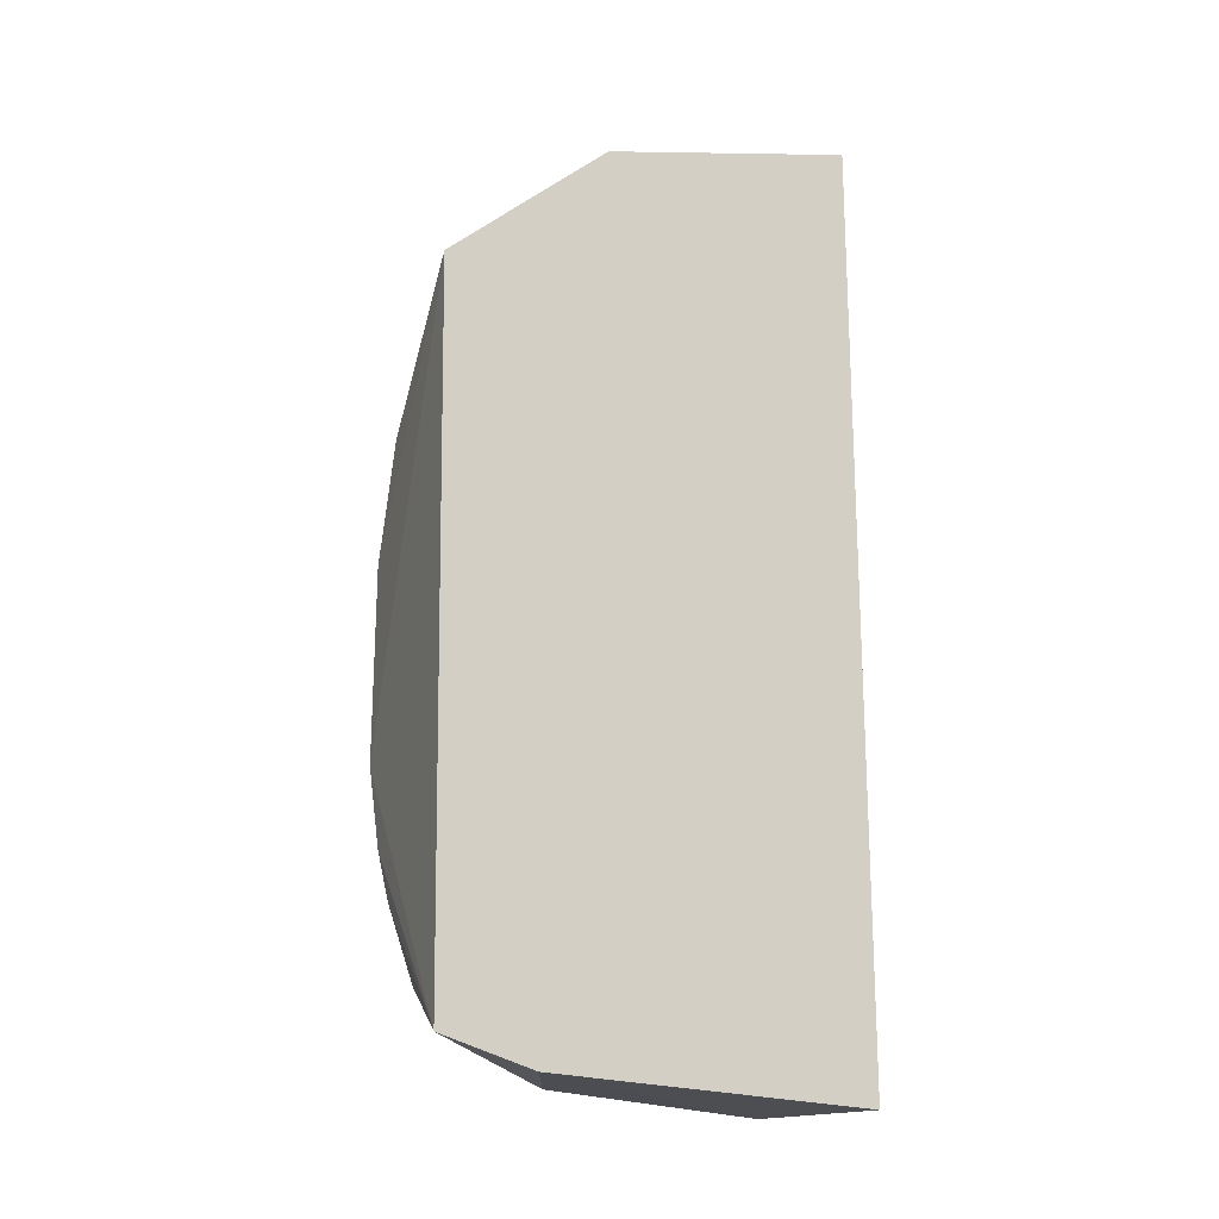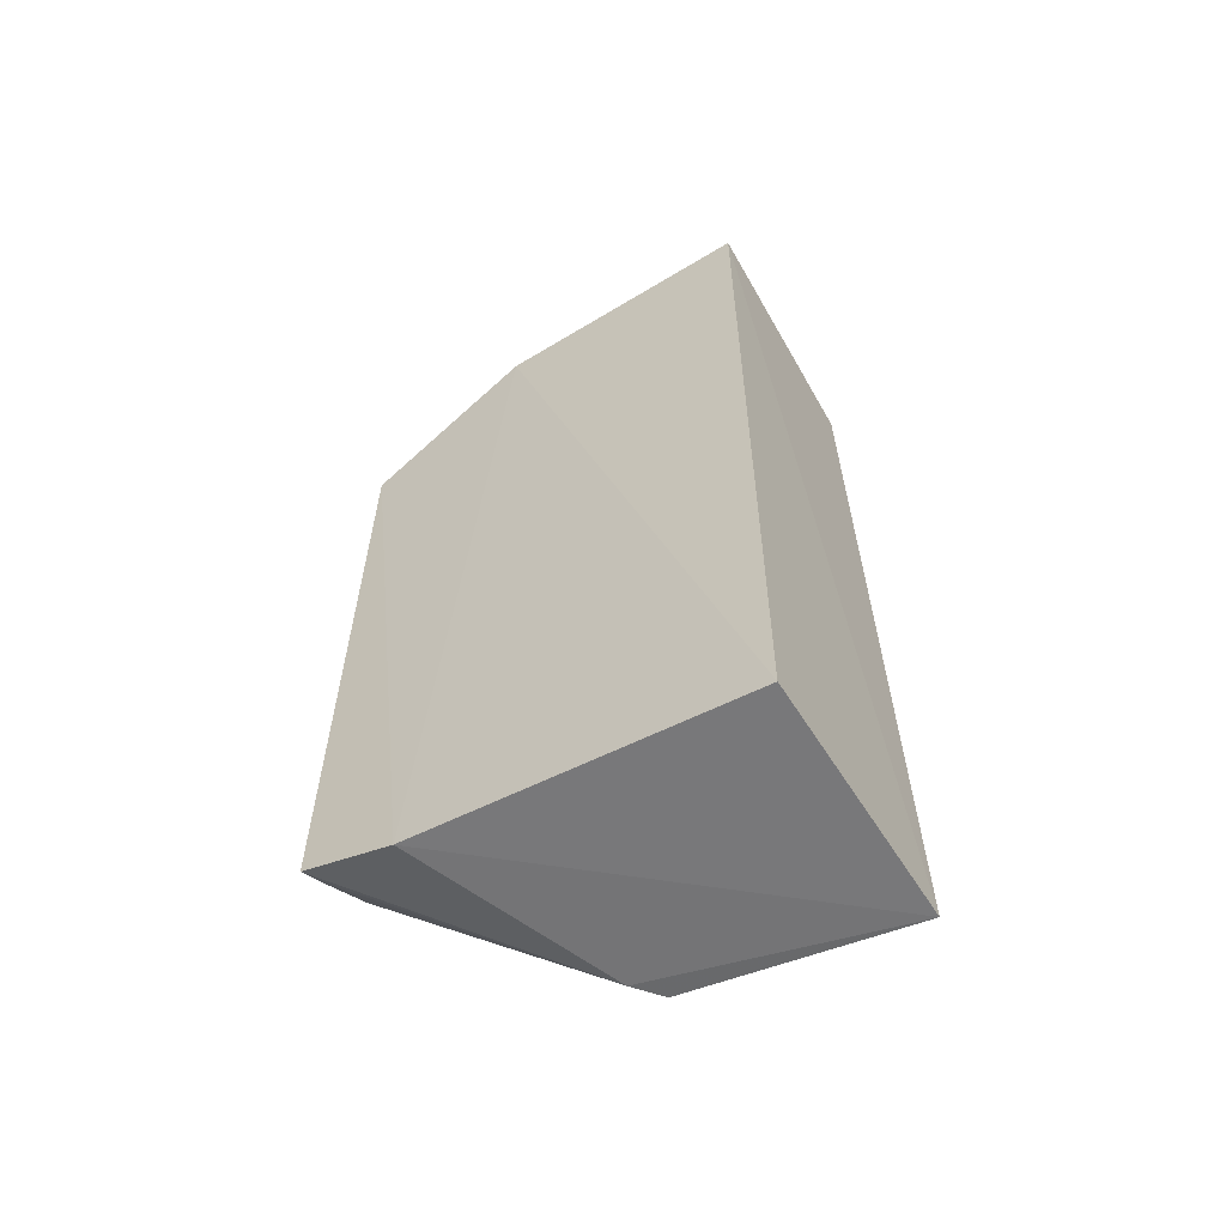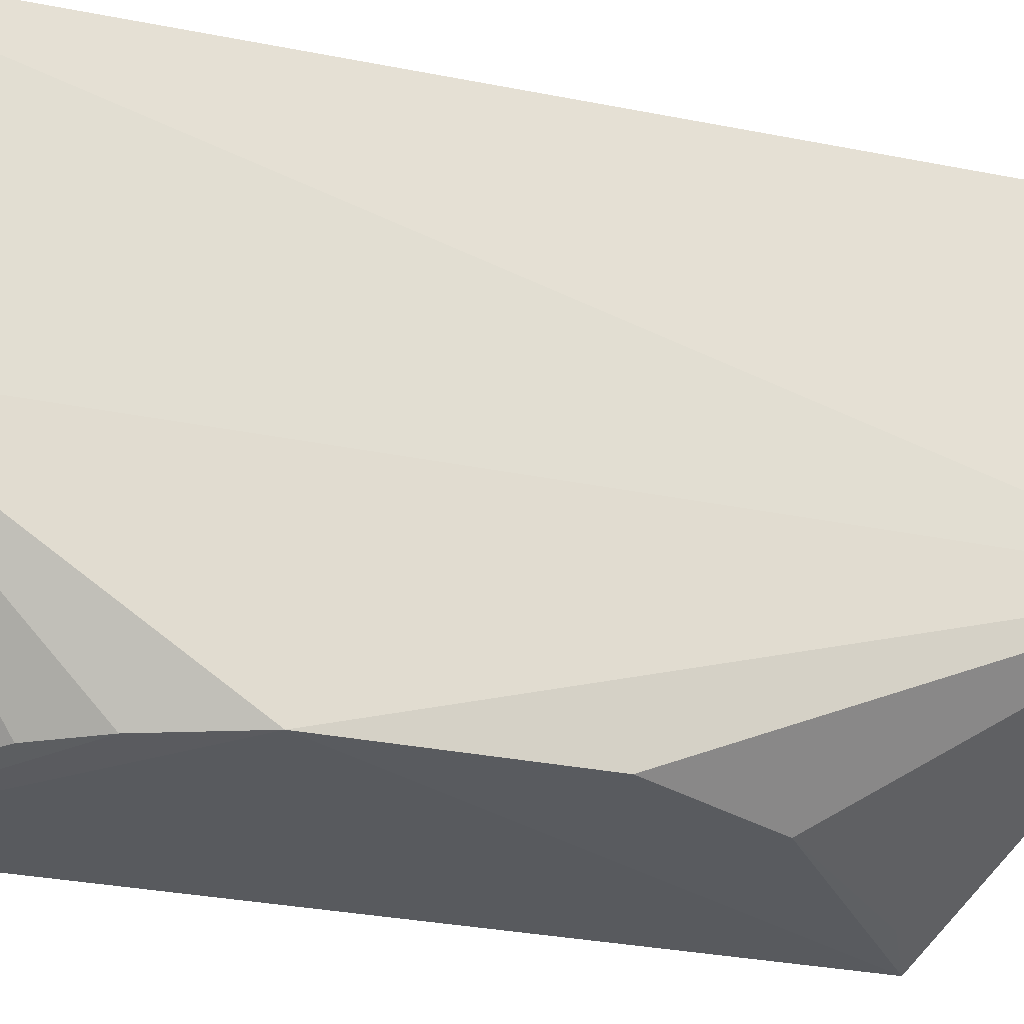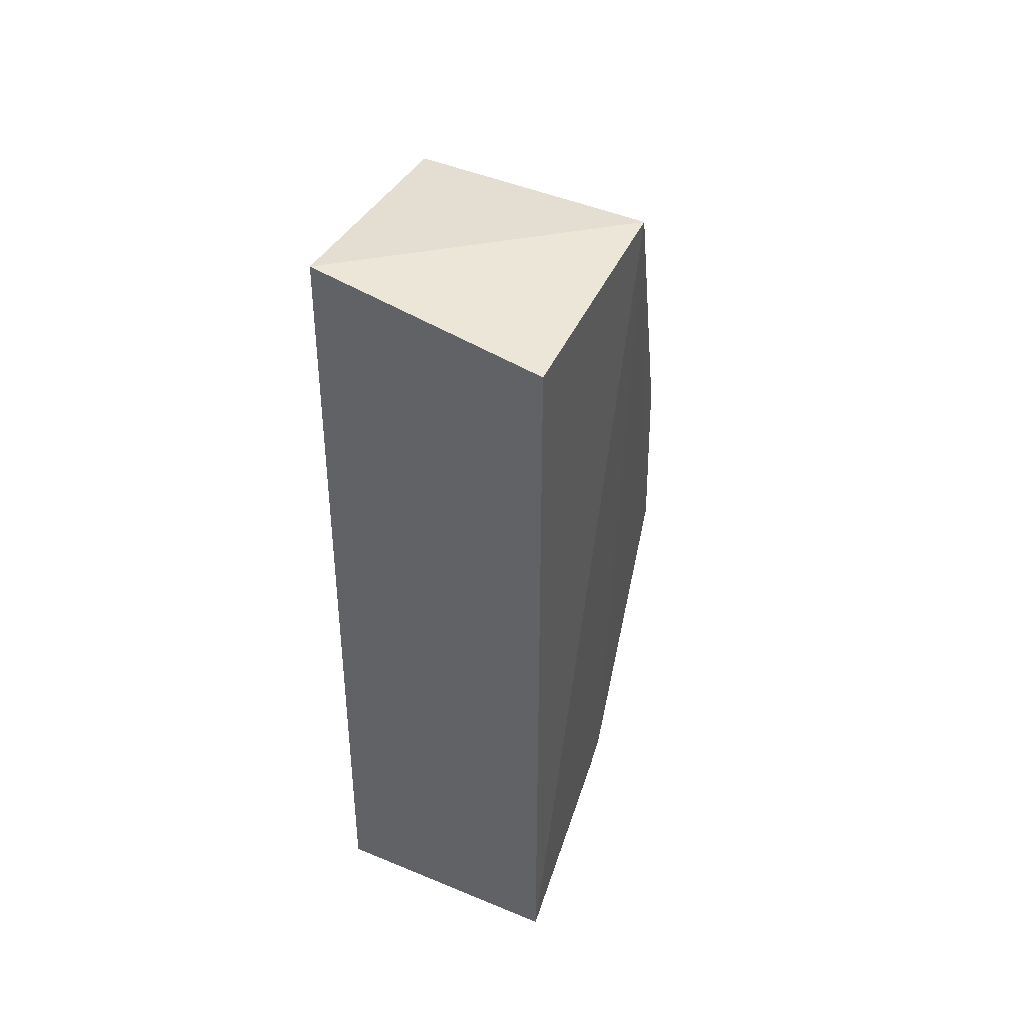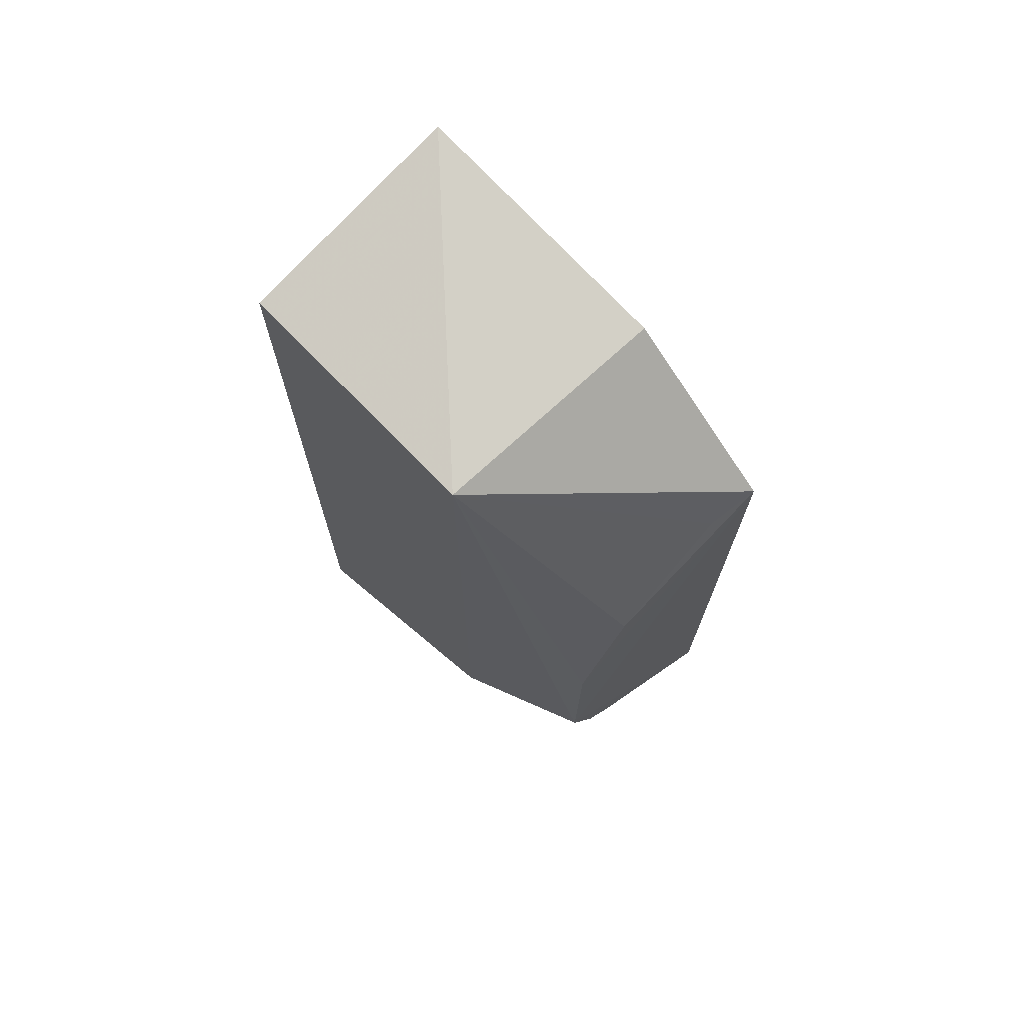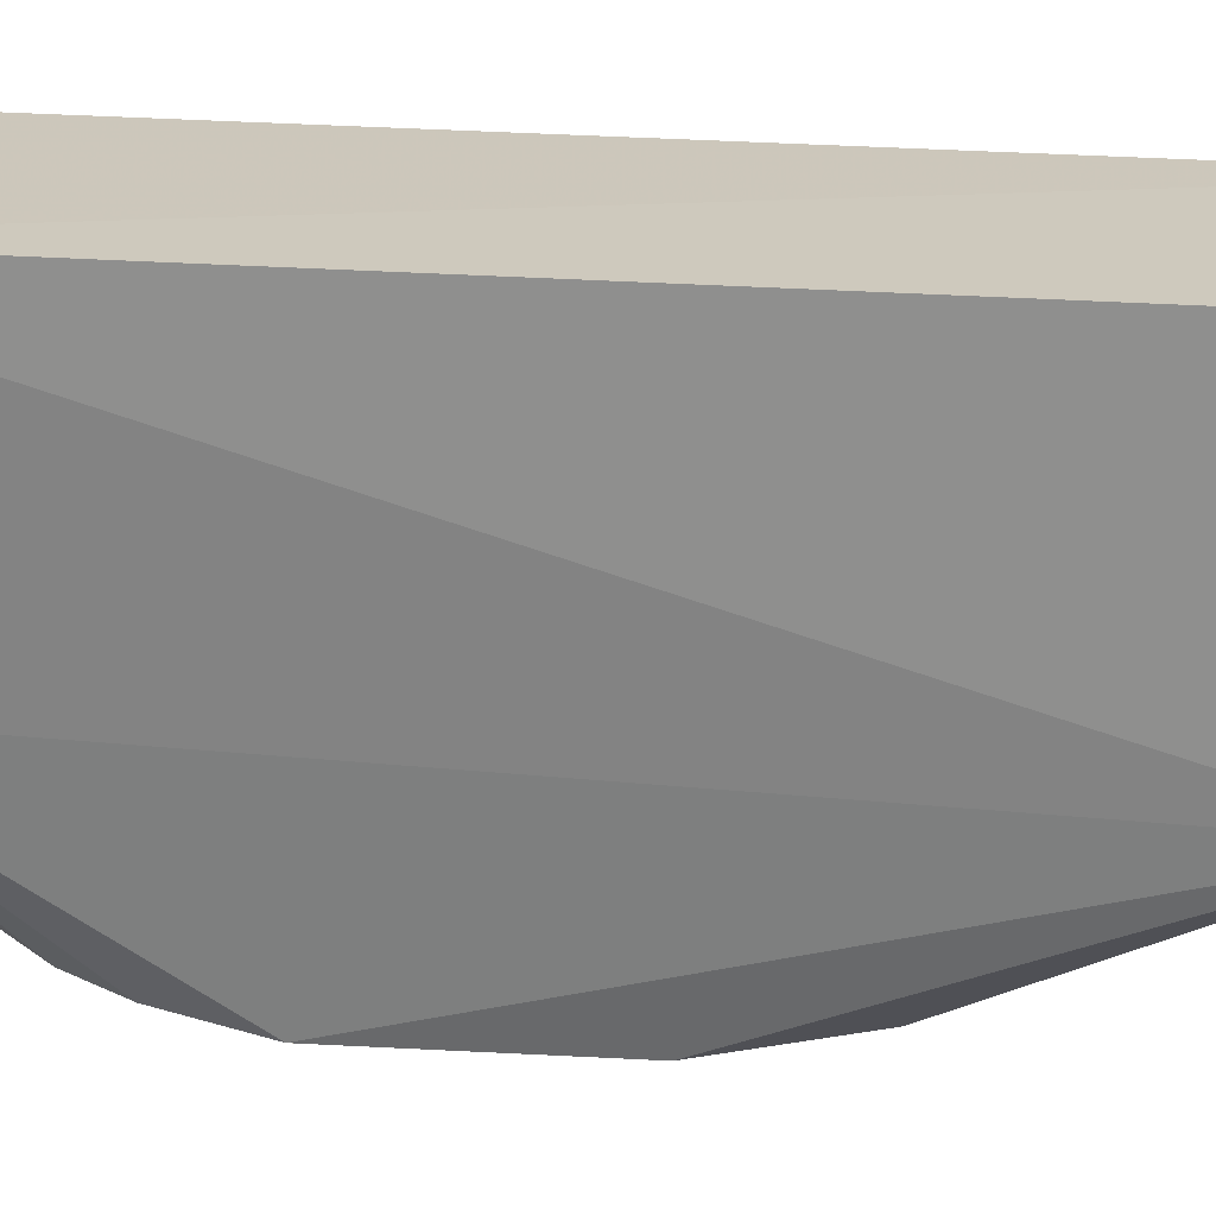
<metadata>
{"format":"obj","ext":"obj","renderer":"f3d","projection":"perspective","resolution":1024,"background":"white","views":[{"elev":-14.8,"azim":67.5,"up":"+Z"},{"elev":-60.2,"azim":121.7,"up":"+Z"},{"elev":-29.8,"azim":-106.0,"up":"+Y"},{"elev":45.9,"azim":-155.4,"up":"+Z"},{"elev":72.0,"azim":-42.9,"up":"+Z"},{"elev":22.1,"azim":-82.6,"up":"+Y"}]}
</metadata>
<code>
v -0.003394 -0.01535 0.01024
v -0.002958 -0.02348 0.006669
v -0.003091 -0.01535 -0.007736
v -0.007838 -0.01532 -0.007778
v -0.007638 -0.02035 0.009112
v -0.002873 -0.02341 -0.00663
v -0.003043 -0.02038 0.009182
v -0.007772 -0.01538 0.009297
v -0.002874 -0.02165 -0.00722
v -0.007093 -0.02336 -0.001664
v -0.007373 -0.01965 -0.007335
v -0.007403 -0.02007 -0.006775
v -0.006004 -0.02335 0.004201
v -0.006849 -0.02007 -0.00733
v -0.00592 -0.02331 -0.004243
v -0.007019 -0.02334 0.00207
v -0.00386 -0.02333 0.00625
v -0.006503 -0.02334 -0.003265
v -0.004351 -0.02331 -0.005824
v -0.003302 -0.02334 -0.006458
f 1 3 4
f 7 3 1
f 7 5 2
f 7 1 5
f 8 5 1
f 8 1 4
f 8 4 5
f 9 4 3
f 9 3 7
f 9 7 2
f 9 2 6
f 10 6 2
f 12 10 5
f 12 5 4
f 12 4 11
f 14 9 6
f 14 11 4
f 14 4 9
f 15 12 11
f 16 10 2
f 16 2 13
f 16 13 5
f 16 5 10
f 17 13 2
f 17 2 5
f 17 5 13
f 18 15 6
f 18 6 10
f 18 10 12
f 18 12 15
f 19 6 15
f 19 15 11
f 19 11 14
f 20 19 14
f 20 14 6
f 20 6 19

</code>
